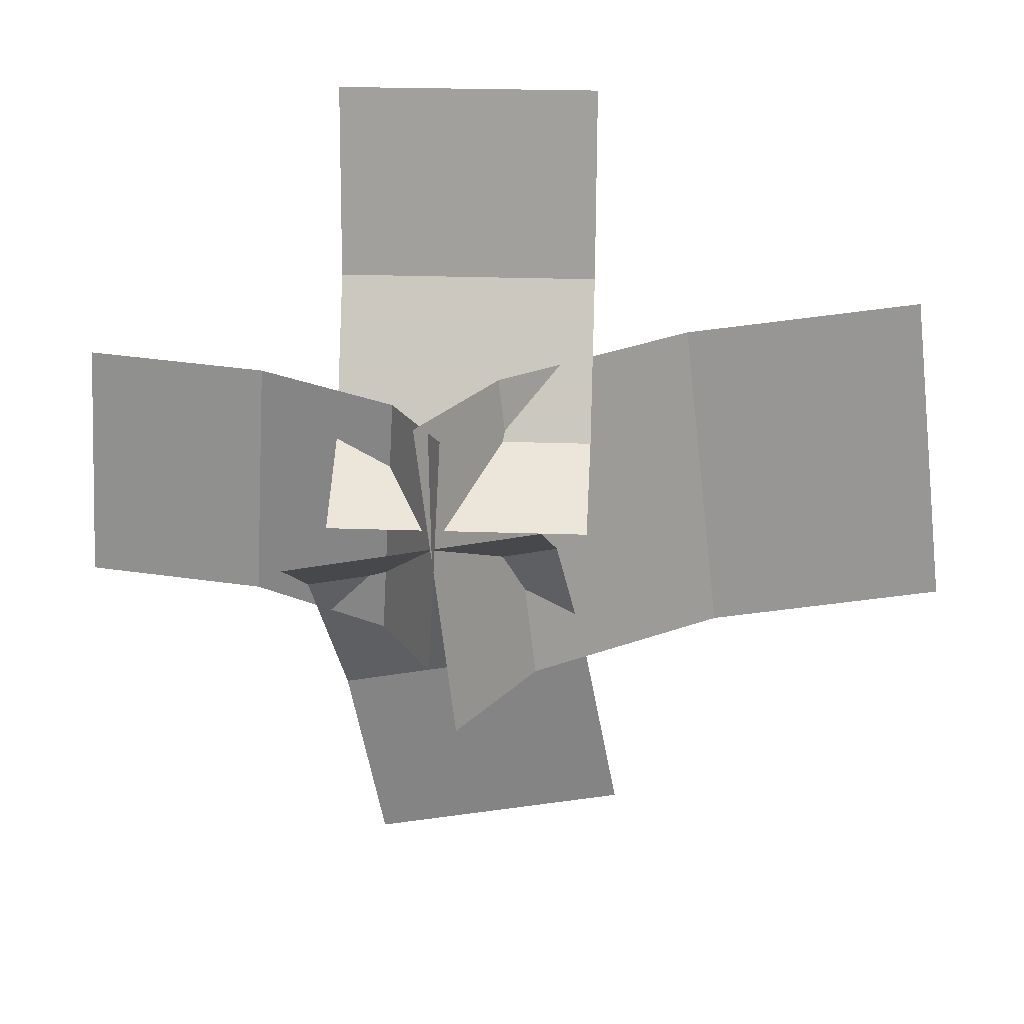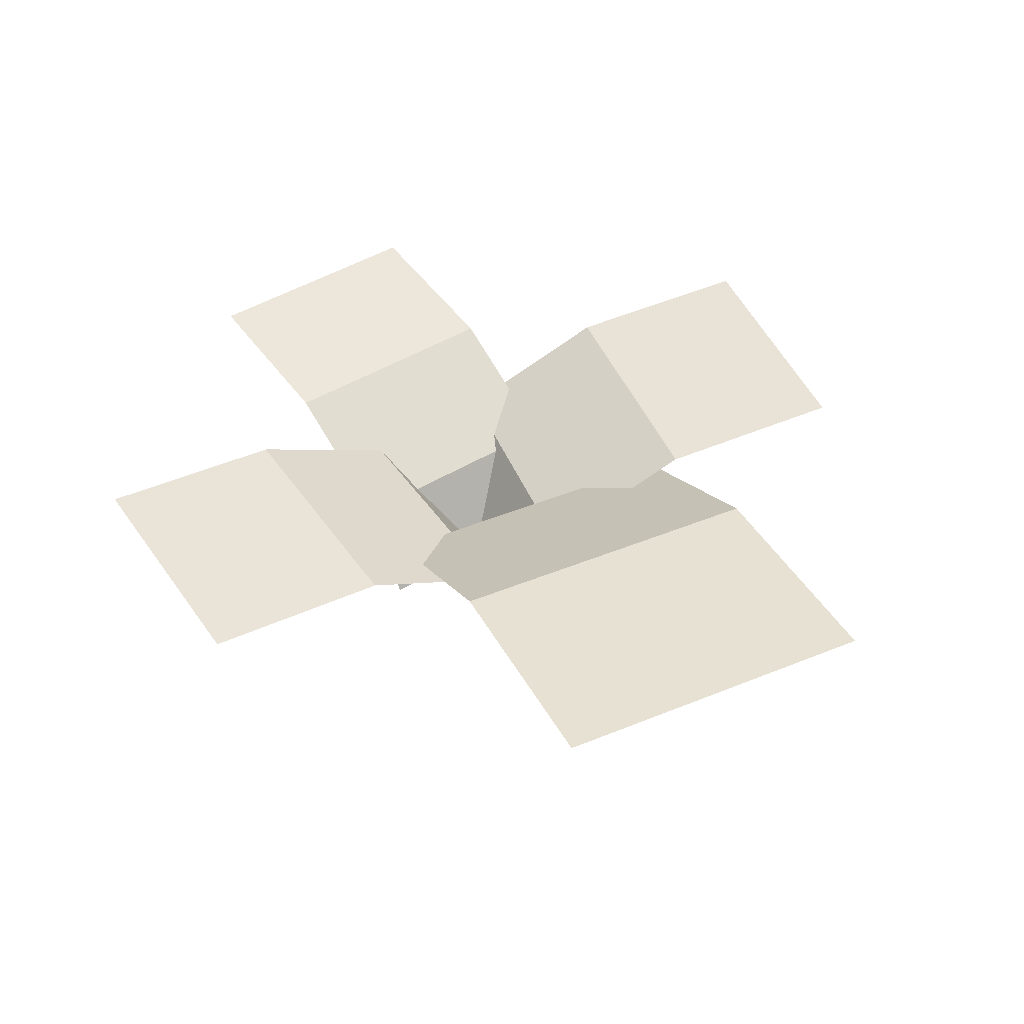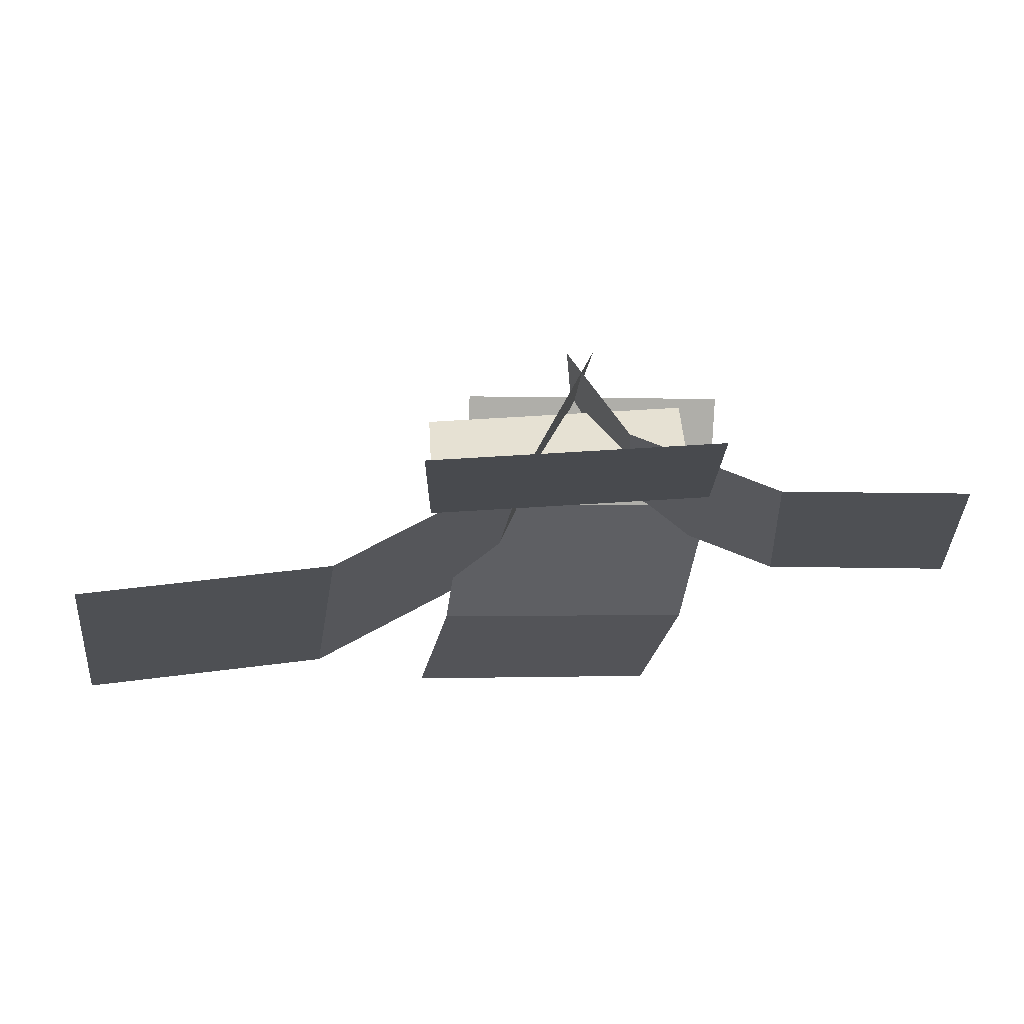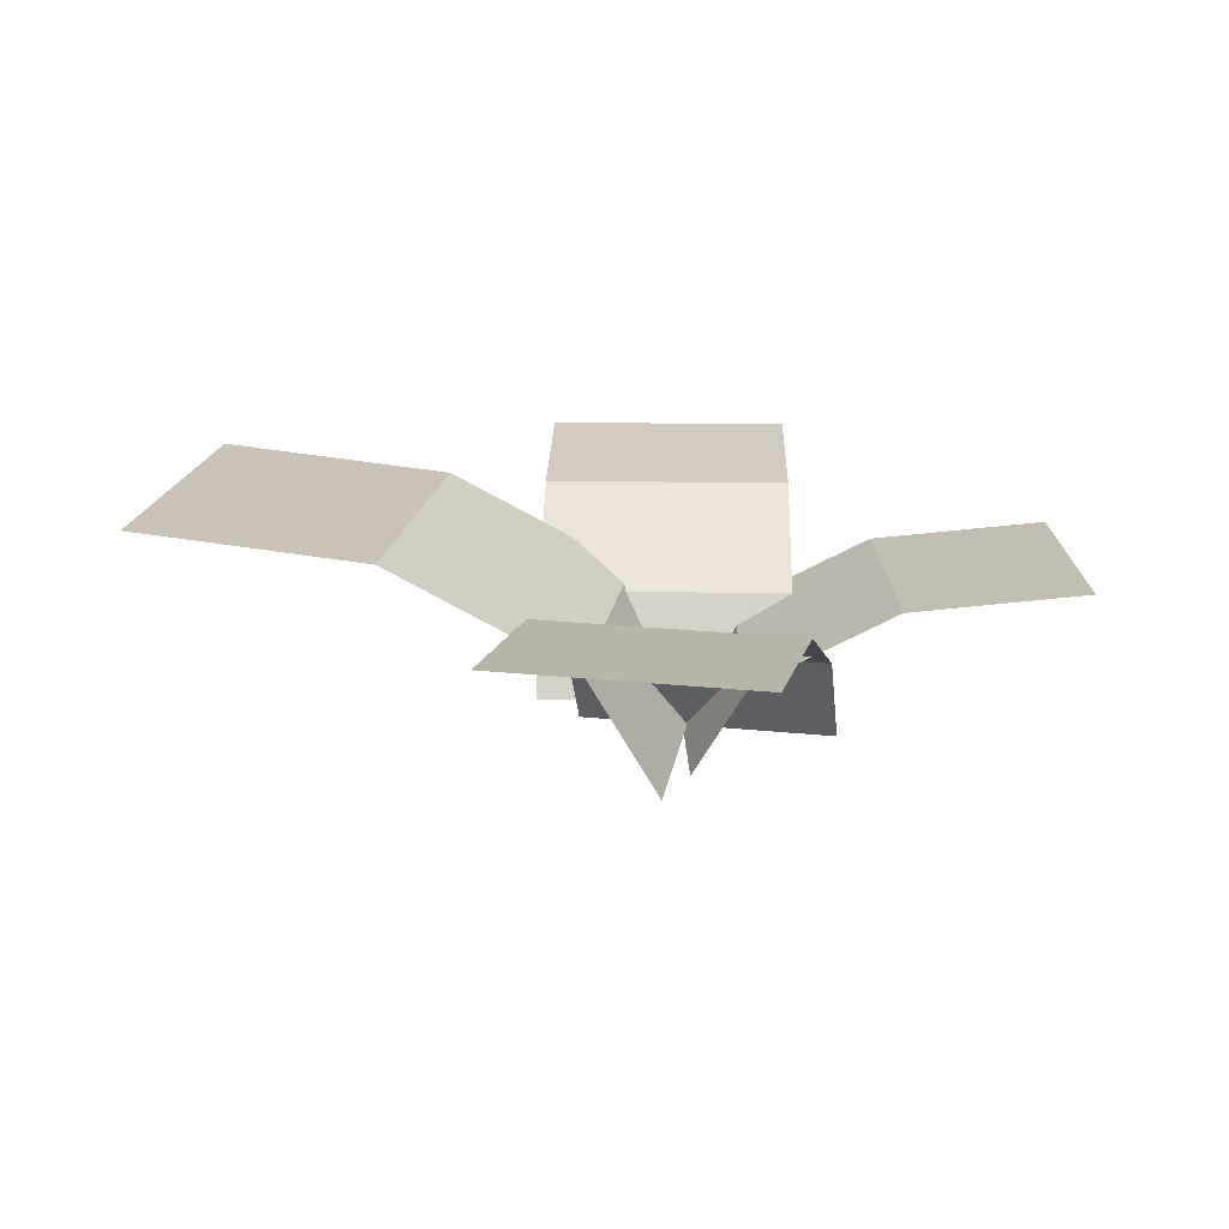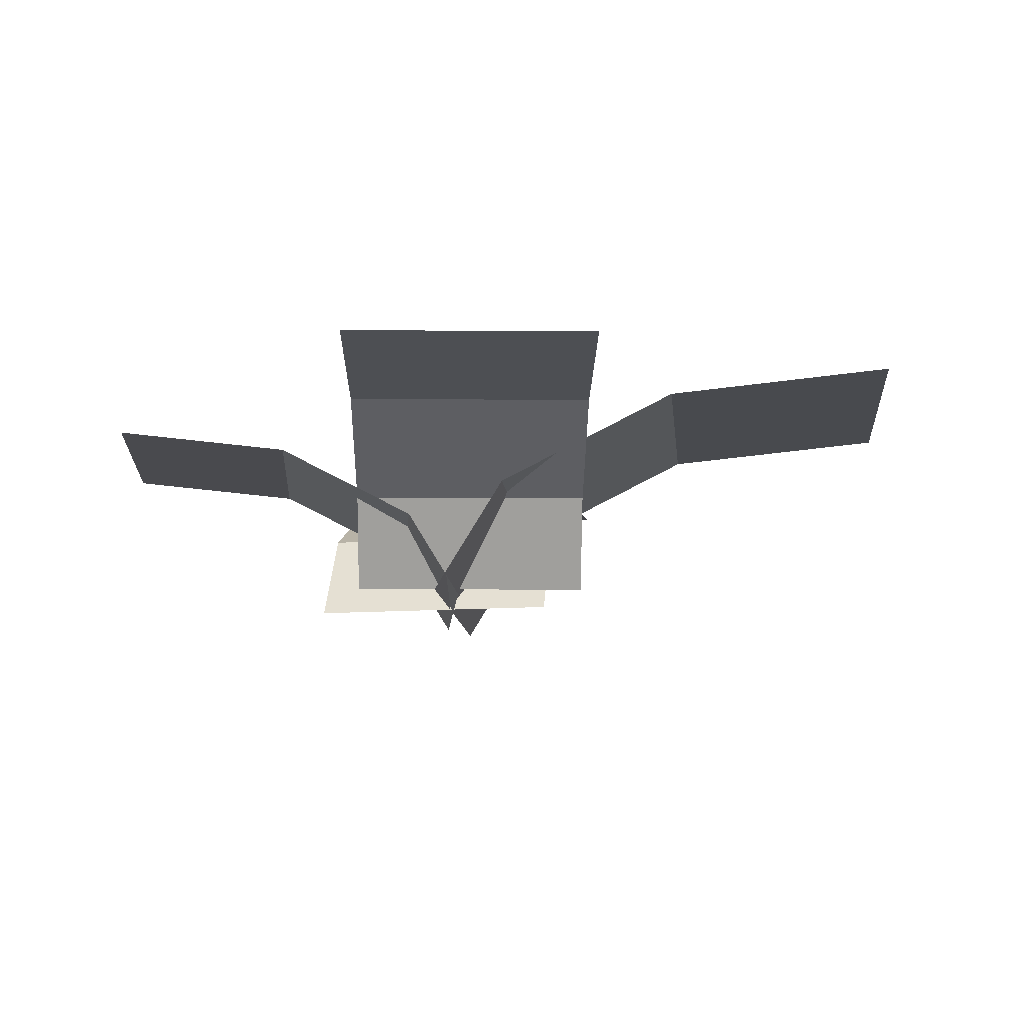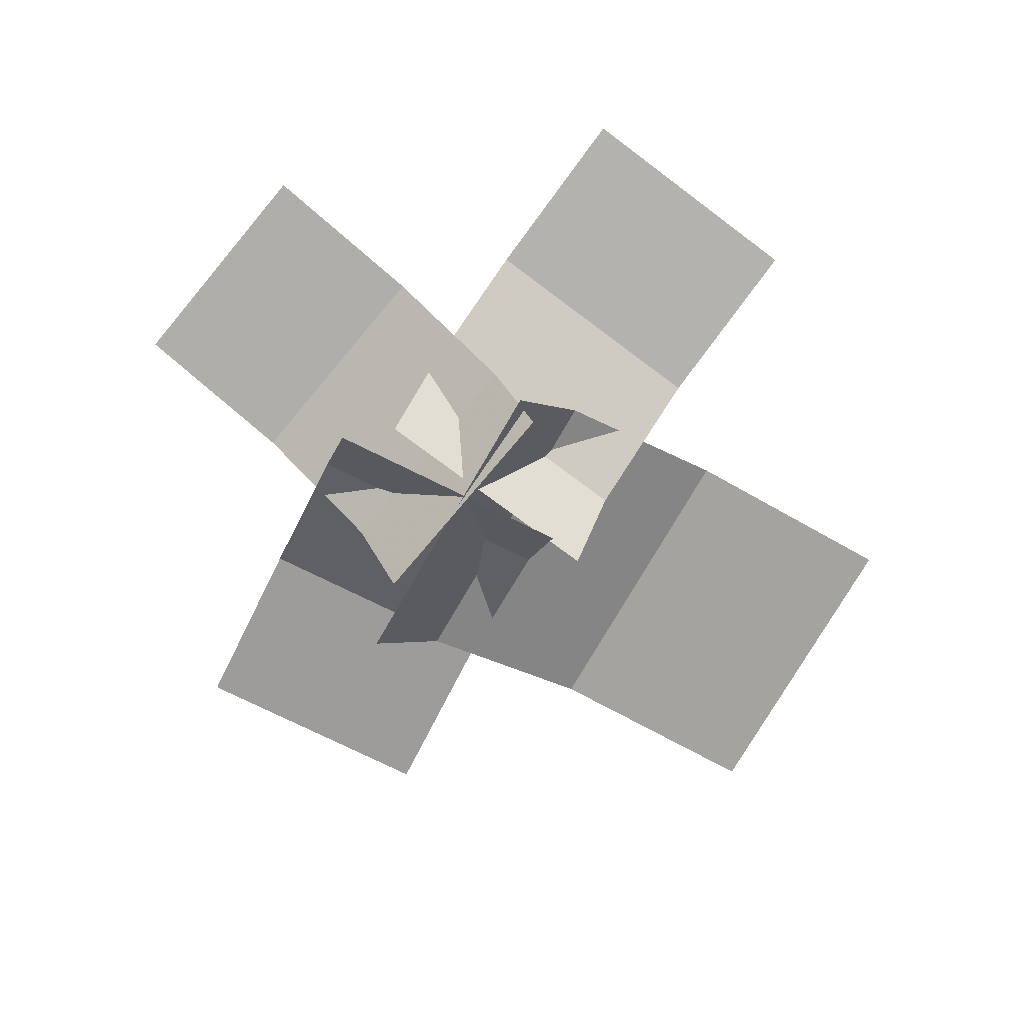
<metadata>
{"format":"obj","ext":"obj","renderer":"f3d","projection":"perspective","resolution":1024,"background":"white","views":[{"elev":23.0,"azim":-176.4,"up":"+Y"},{"elev":44.7,"azim":-122.3,"up":"+Z"},{"elev":71.2,"azim":-3.5,"up":"+Y"},{"elev":18.3,"azim":1.6,"up":"+Z"},{"elev":-12.6,"azim":179.0,"up":"+Z"},{"elev":-75.2,"azim":143.2,"up":"+Z"}]}
</metadata>
<code>
g Plane05
v 0.8023 -13.3 0.3496
v 3.801 11.97 0.3496
v -1.948 12.66 9.777
v -4.946 -12.61 9.777
v -16.64 14.4 17.17
v -19.64 -10.87 17.17
v -35.2 16.6 18.89
v -38.2 -8.669 18.89
v 0.8023 -13.3 0.3496
v -4.946 -12.61 9.777
v -1.948 12.66 9.777
v 3.801 11.97 0.3496
v -19.64 -10.87 17.17
v -16.64 14.4 17.17
v -38.2 -8.669 18.89
v -35.2 16.6 18.89
v -9.204 3.113 1.968
v 10.82 3.113 1.968
v 10.82 7.668 9.386
v -9.204 7.668 9.386
v 10.82 19.31 15.21
v -9.204 19.31 15.21
v 10.82 34.02 16.56
v -9.204 34.02 16.56
v -9.204 3.113 1.968
v -9.204 7.668 9.386
v 10.82 7.668 9.386
v 10.82 3.113 1.968
v -9.204 19.31 15.21
v 10.82 19.31 15.21
v -9.204 34.02 16.56
v 10.82 34.02 16.56
v 1.787 11.15 0.05334
v 2.851 -7.826 0.05334
v 7.169 -7.584 7.096
v 6.104 11.4 7.096
v 18.2 -6.965 12.62
v 17.14 12.02 12.62
v 32.14 -6.183 13.91
v 31.08 12.8 13.91
v 1.787 11.15 0.05334
v 6.104 11.4 7.096
v 7.169 -7.584 7.096
v 2.851 -7.826 0.05334
v 17.14 12.02 12.62
v 18.2 -6.965 12.62
v 31.08 12.8 13.91
v 32.14 -6.183 13.91
v 14.14 0.147 0.2542
v -5.86 3.838 0.2542
v -6.699 -0.7108 7.787
v 13.3 -4.401 7.787
v -8.845 -12.33 13.7
v 11.15 -16.03 13.7
v -11.56 -27.02 15.07
v 8.439 -30.71 15.07
v 14.14 0.147 0.2542
v 13.3 -4.401 7.787
v -6.699 -0.7108 7.787
v -5.86 3.838 0.2542
v 11.15 -16.03 13.7
v -8.845 -12.33 13.7
v 8.439 -30.71 15.07
v -11.56 -27.02 15.07
f 1 2 3
f 3 4 1
f 4 3 5
f 5 6 4
f 6 5 7
f 7 8 6
f 9 10 11
f 11 12 9
f 10 13 14
f 14 11 10
f 13 15 16
f 16 14 13
f 17 18 19
f 19 20 17
f 20 19 21
f 21 22 20
f 22 21 23
f 23 24 22
f 25 26 27
f 27 28 25
f 26 29 30
f 30 27 26
f 29 31 32
f 32 30 29
f 33 34 35
f 35 36 33
f 36 35 37
f 37 38 36
f 38 37 39
f 39 40 38
f 41 42 43
f 43 44 41
f 42 45 46
f 46 43 42
f 45 47 48
f 48 46 45
f 49 50 51
f 51 52 49
f 52 51 53
f 53 54 52
f 54 53 55
f 55 56 54
f 57 58 59
f 59 60 57
f 58 61 62
f 62 59 58
f 61 63 64
f 64 62 61

</code>
